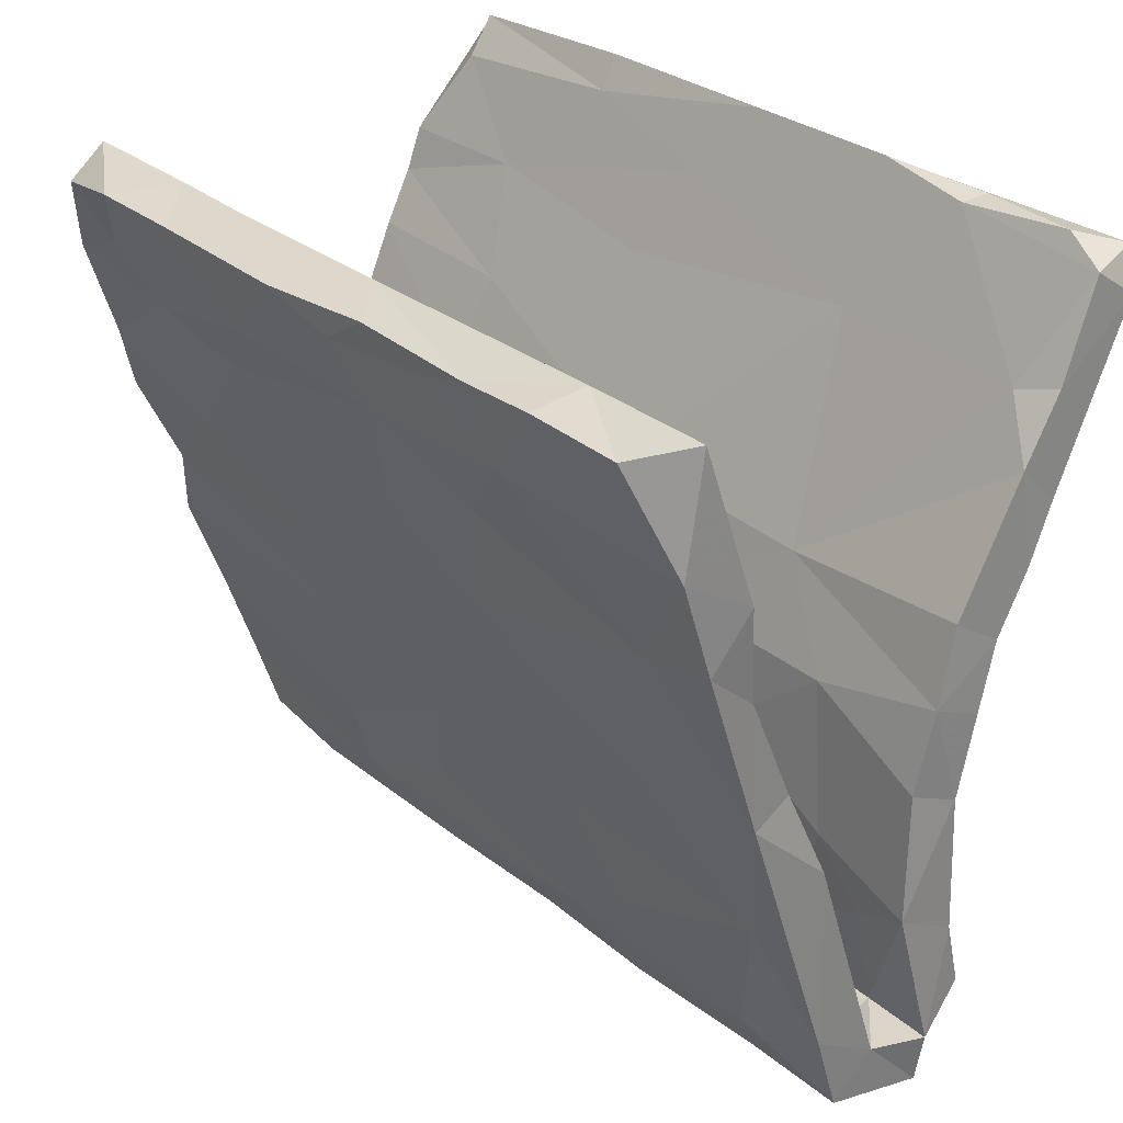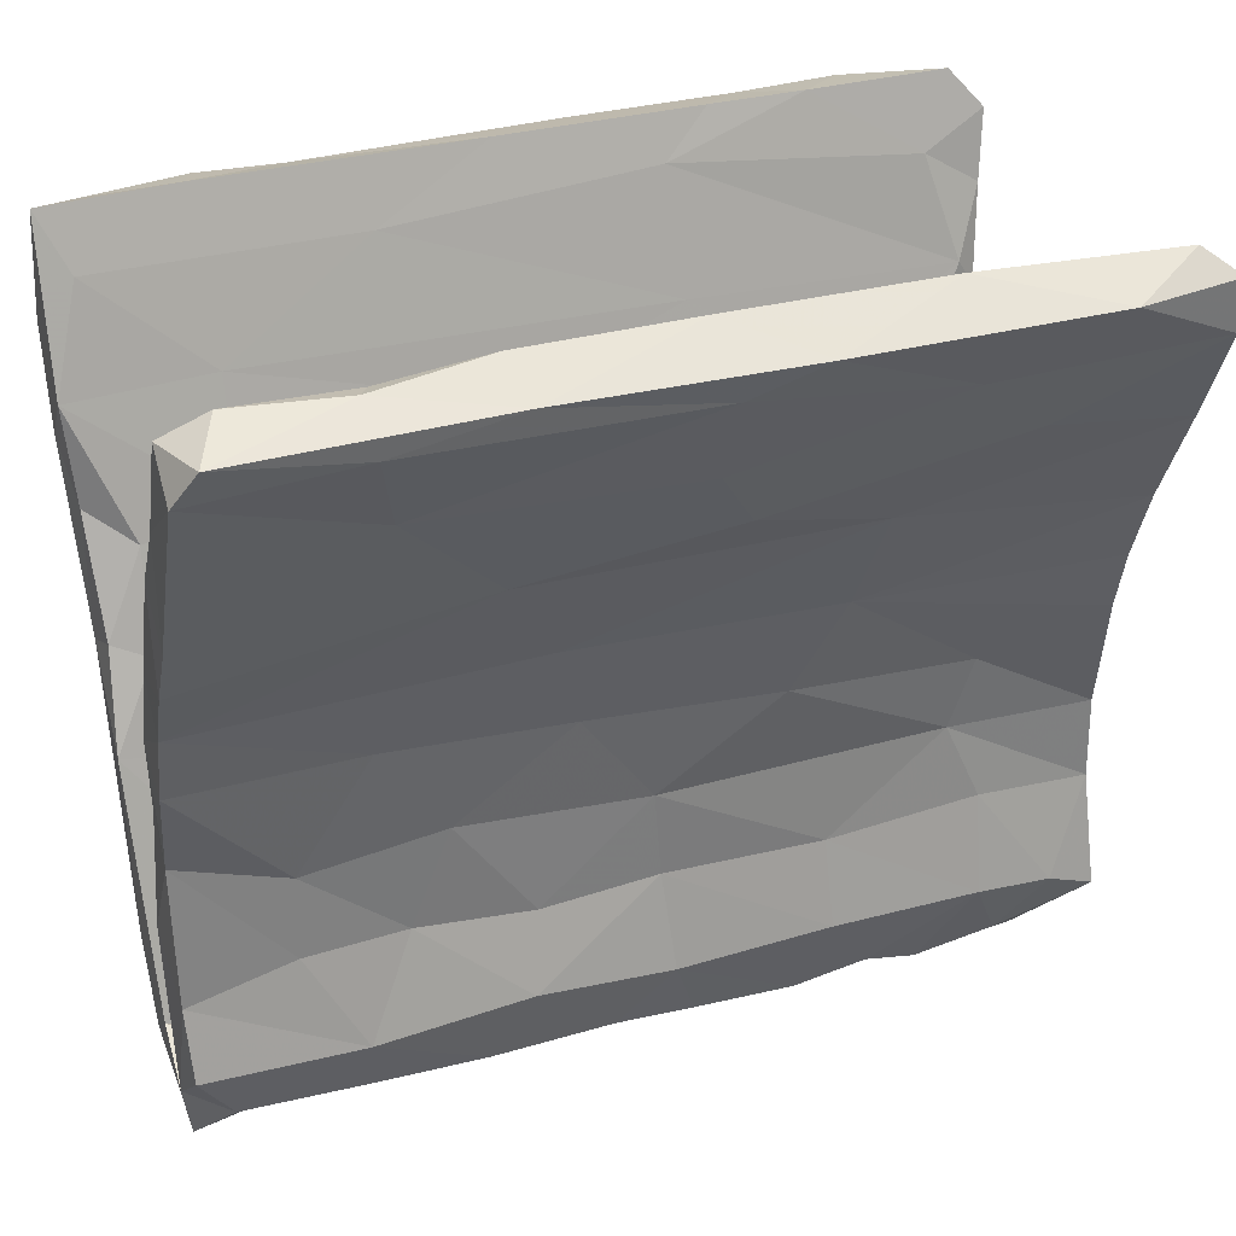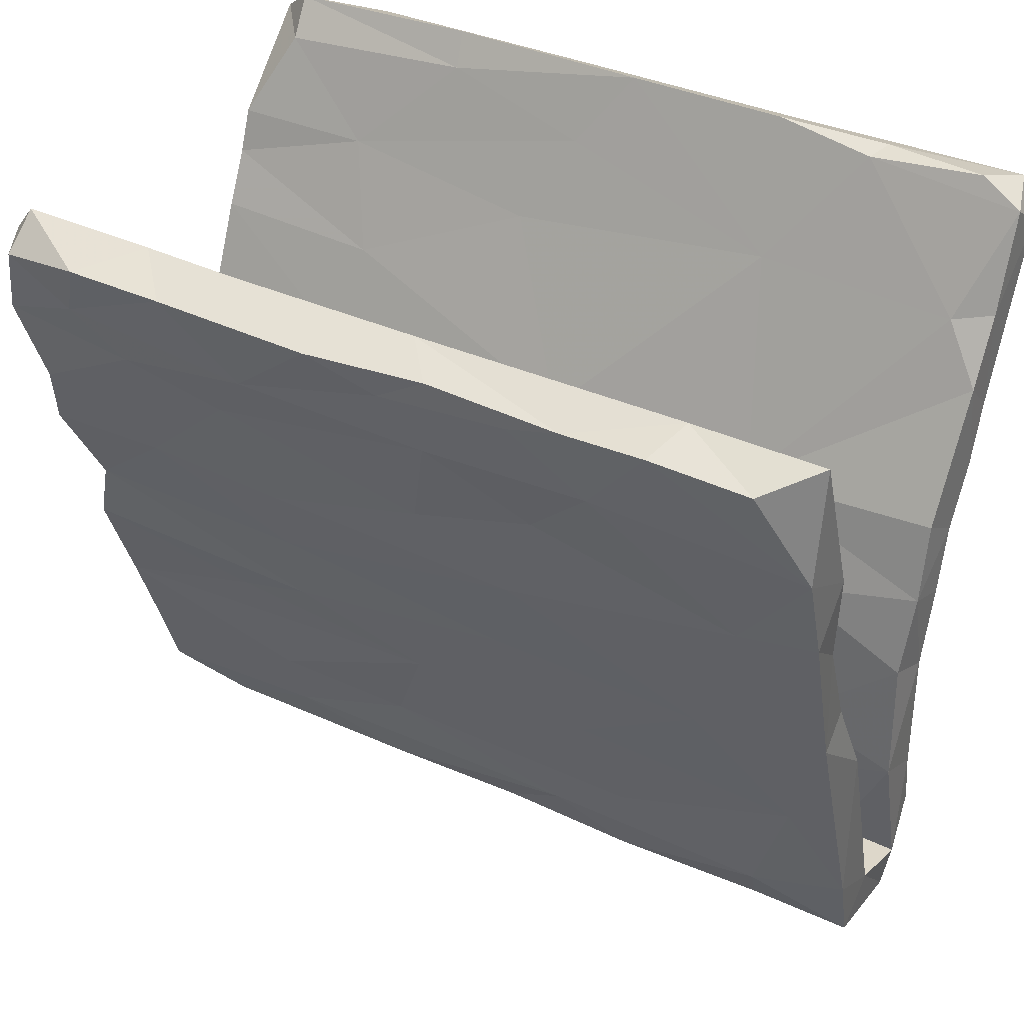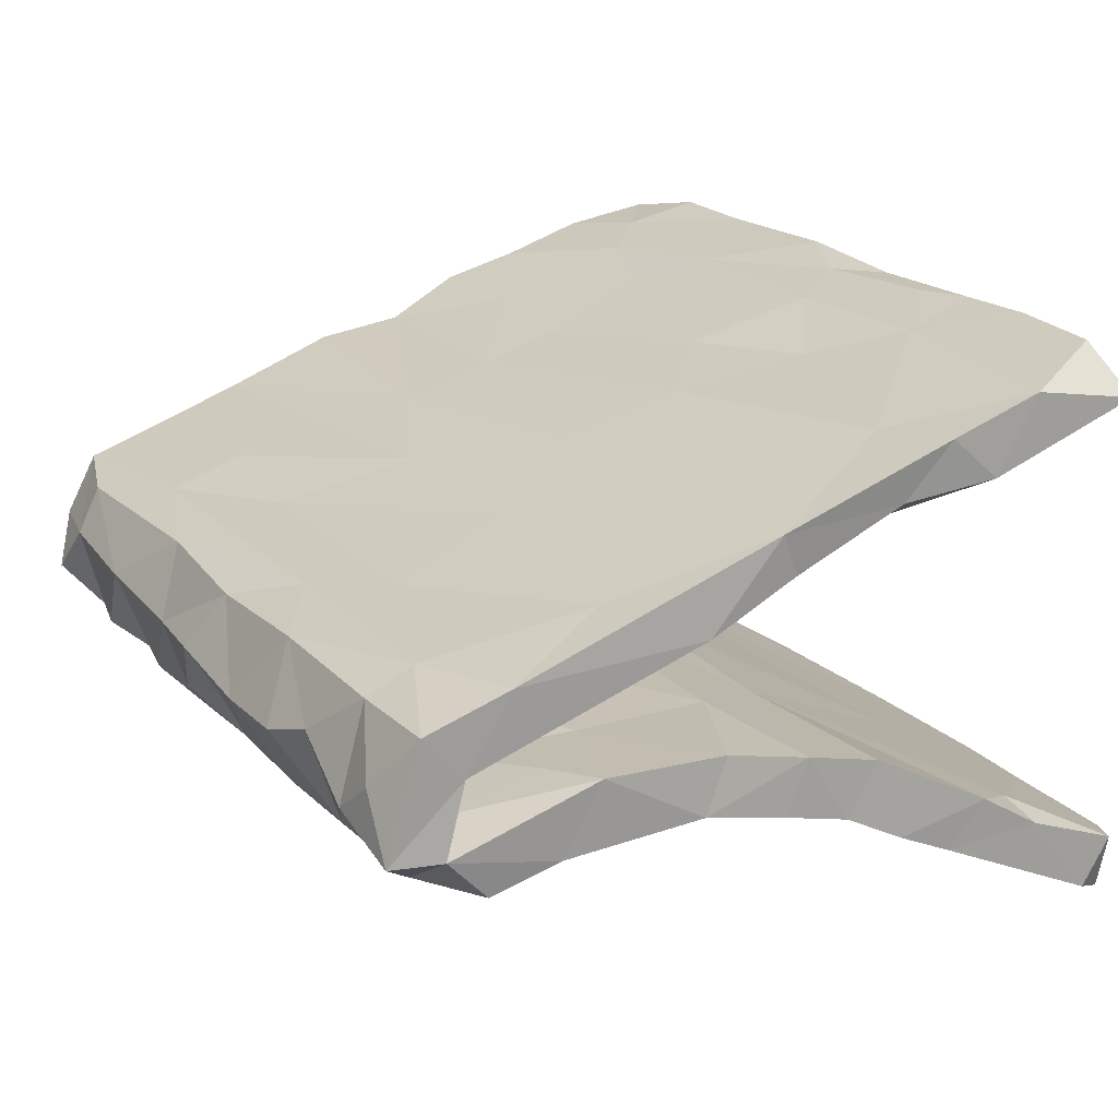
<metadata>
{"format":"obj","ext":"obj","renderer":"f3d","projection":"perspective","resolution":1024,"background":"white","views":[{"elev":28.9,"azim":49.6,"up":"+Y"},{"elev":32.7,"azim":159.5,"up":"+Y"},{"elev":37.6,"azim":29.6,"up":"+Y"},{"elev":19.3,"azim":60.8,"up":"+Z"}]}
</metadata>
<code>
v 0.231 -0.5198 -0.1448
v -0.5426 -0.5677 -0.07587
v 0.4867 -0.5673 -0.06728
v 0.1532 -0.5717 -0.0458
v 0.6108 -0.5653 -0.09862
v 0.6145 -0.5188 0.06025
v -0.485 -0.5158 -0.1351
v 0.2808 -0.573 -0.04065
v 0.04429 -0.5432 -0.08285
v -0.0352 -0.5589 -0.09675
v -0.1232 -0.5597 -0.0321
v -0.2964 -0.5179 -0.1365
v 0.3635 -0.5558 -0.01354
v -0.05255 -0.5311 -0.1331
v -0.3109 -0.5614 -0.01925
v 0.5483 -0.5592 -0.01881
v 0.3824 -0.5179 -0.1425
v -0.3777 -0.5489 -0.1173
v 0.562 -0.5119 -0.1408
v -0.01696 -0.5685 -0.03167
v 0.4642 -0.5198 0.05675
v -0.4873 -0.5533 -0.008634
v 0.06094 -0.5146 -0.145
v -0.6133 -0.5268 -0.01507
v -0.1712 -0.5129 0.06398
v -0.614 -0.4548 -0.1636
v 0.613 -0.4319 -0.1656
v -0.5478 -0.4299 -0.1651
v 0.2386 -0.5216 0.06111
v 0.5338 -0.4701 -0.08521
v 0.3457 -0.4766 -0.0967
v -0.1971 -0.5415 -0.1278
v -0.5403 -0.4958 -0.0354
v 0.1284 -0.4995 -0.03897
v 0.4383 -0.5018 -0.03258
v -0.237 -0.4724 -0.08614
v 0.04879 -0.4678 -0.0885
v -0.4902 -0.5193 0.05648
v -0.08469 -0.4711 -0.08909
v -0.01642 -0.4353 -0.1612
v -0.2338 -0.4253 -0.1625
v -0.02652 -0.5056 -0.03542
v 0.03205 -0.5225 0.05213
v 0.5297 -0.4942 -0.01347
v -0.3616 -0.501 -0.03499
v 0.3018 -0.4999 -0.03238
v -0.4191 -0.4624 -0.098
v -0.5751 -0.4554 -0.1157
v 0.6217 -0.4916 -0.102
v -0.1762 -0.4961 -0.03919
v -0.4671 -0.4777 -0.01105
v -0.6098 -0.4459 -0.1036
v 0.3898 -0.4398 -0.164
v 0.1747 -0.4196 -0.1659
v 0.1841 -0.4831 -0.01004
v -0.08426 -0.4627 -0.0002488
v -0.005905 -0.3014 -0.1289
v -0.6092 -0.3928 0.0217
v -0.5577 -0.4755 0.0121
v 0.02404 -0.4285 -0.07943
v 0.1335 -0.4519 0.08626
v 0.08368 -0.4407 0.01845
v -0.6118 -0.4825 0.06913
v 0.1981 -0.4724 -0.09229
v 0.6182 -0.3985 0.09976
v -0.6094 -0.2996 -0.1284
v -0.1729 -0.4359 -0.08573
v -0.4416 -0.4219 -0.1675
v -0.4471 -0.2874 -0.1341
v -0.5072 -0.4561 -0.0008403
v -0.2818 -0.3316 -0.05439
v -0.09046 -0.3839 0.03674
v 0.616 -0.3324 -0.139
v -0.6122 -0.3768 -0.06542
v -0.2314 -0.3053 -0.1323
v -0.4648 -0.3903 -0.07961
v -0.3417 -0.4538 0.08568
v 0.3857 -0.4551 0.002691
v 0.3226 -0.2981 -0.1277
v -0.254 -0.4211 0.02194
v 0.3949 -0.3904 -0.07478
v -0.1405 -0.3677 0.108
v 0.0521 -0.2944 -0.04969
v -0.6114 -0.3691 0.1073
v 0.4703 -0.4555 0.09016
v 0.5323 -0.3155 -0.05263
v -0.5055 -0.2722 0.05899
v 0.466 -0.301 -0.1328
v 0.224 -0.3895 0.02945
v 0.6164 -0.4622 -0.002611
v 0.1595 -0.3104 -0.1325
v 0.6193 -0.2765 -0.04166
v -0.3421 -0.3489 0.1212
v -0.4985 -0.2837 -0.0478
v 0.2039 -0.3091 -0.05417
v 0.2136 -0.2122 0.1634
v -0.4006 -0.1771 -0.1216
v 0.2677 -0.1572 -0.1297
v 0.2566 -0.3746 0.1102
v 0.4628 -0.1825 -0.1279
v -0.06525 -0.2004 0.1674
v 0.1157 -0.2625 0.0569
v 0.5421 -0.2407 0.151
v 0.002913 -0.1782 -0.1274
v -0.106 -0.3178 -0.05633
v 0.6168 -0.128 -0.1284
v 0.6207 -0.1285 0.1103
v 0.1212 -0.2065 0.08222
v -0.4271 -0.1478 -0.04163
v 0.4901 -0.2901 0.05074
v -0.609 -0.1828 -0.1239
v 0.1033 -0.1734 -0.04684
v 0.2806 -0.1308 -0.05059
v -0.3677 -0.1528 0.1826
v -0.1636 -0.2532 0.06009
v 0.4602 -0.2273 -0.04826
v -0.6122 -0.2422 0.1515
v 0.6107 -0.09426 -0.05301
v -0.6149 -0.2231 0.07464
v 0.3111 -0.1294 0.1101
v 0.5246 -0.1384 0.1051
v 0.1061 -0.03113 -0.1435
v -0.1663 -0.05138 -0.1435
v -0.6141 -0.1676 -0.04547
v 0.02094 -0.004494 -0.06319
v -0.2501 -0.1122 0.1987
v -0.1491 -0.1489 -0.04927
v -0.6094 -0.02092 -0.1497
v -0.4321 -0.07502 -0.1282
v 0.1002 -0.04289 0.2219
v 0.02066 -0.1407 0.1065
v -0.613 -0.08448 0.2102
v -0.609 0.0684 -0.1742
v -0.4725 -0.019 -0.06623
v 0.4284 -0.01329 -0.06328
v 0.6193 -0.009219 -0.1545
v 0.363 -0.01302 -0.1474
v -0.2402 0.01453 0.2396
v 0.6176 0.02434 -0.07881
v -0.6053 -0.07971 0.1437
v -0.499 -0.09313 0.121
v -0.2287 0.08436 -0.1774
v 0.06846 0.06017 0.1722
v 0.6185 0.08836 -0.1798
v 0.01147 0.1351 -0.1077
v -0.5842 0.04523 0.1877
v 0.4151 -0.05694 0.2172
v -0.3802 0.1278 -0.1095
v 0.5595 -0.01528 0.1481
v 0.6145 -0.0218 0.2254
v -0.6106 0.175 -0.2137
v 0.6083 0.003659 0.1658
v 0.1481 0.1004 -0.1813
v -0.584 0.1544 0.2285
v -0.608 0.09594 -0.09635
v 0.5518 0.1188 0.1937
v -0.5284 0.04735 0.1643
v 0.3321 0.12 -0.1079
v -0.2434 0.2367 -0.2459
v -0.5744 0.02293 0.2373
v 0.6144 0.1352 -0.1075
v -0.2312 0.1245 0.2762
v -0.2207 0.05648 0.167
v 0.6206 0.1746 -0.2252
v 0.05552 0.2126 0.2233
v 0.1488 0.1092 0.2768
v -0.3594 0.261 -0.1709
v 0.6181 0.2547 -0.2628
v -0.05443 0.2913 -0.2795
v 0.5026 0.1921 0.2993
v -0.6091 0.1422 0.2839
v 0.2294 0.2479 -0.2548
v 0.6187 0.3138 -0.2016
v -0.6112 0.3203 -0.2835
v -0.4334 0.1451 0.2837
v -0.6079 0.2696 -0.1746
v 0.6219 0.226 0.3133
v -0.3998 0.3617 -0.31
v 0.613 0.1595 0.236
v 0.3743 0.4033 -0.3299
v -0.112 0.3662 -0.2238
v -0.6035 0.4645 -0.3574
v 0.003898 0.3811 -0.323
v -0.5857 0.243 0.3181
v -0.5168 0.1949 0.2179
v -0.6091 0.4049 -0.2385
v -0.6076 0.2793 0.2996
v 0.6179 0.4961 -0.3761
v -0.6099 0.3445 -0.2159
v 0.6176 0.4045 -0.2581
v -0.373 0.1878 0.2159
v -0.291 0.4564 -0.3545
v 0.02346 0.2128 0.3065
v -0.407 0.4037 -0.2413
v 0.4241 0.149 0.1975
v 0.006668 0.5051 -0.3825
v -0.5926 0.2469 0.2552
v -0.0508 0.4829 -0.2786
v 0.422 0.3053 0.2506
v 0.2123 0.2785 0.3232
v 0.2734 0.4036 -0.2408
v 0.5623 0.3928 -0.2363
v 0.4043 0.5184 -0.3925
v 0.5885 0.5469 -0.3989
v -0.603 0.5361 -0.361
v 0.6159 0.5406 -0.3108
v 0.2382 0.5475 -0.3928
v -0.09278 0.5446 -0.3994
v -0.1835 0.2958 0.2507
v -0.4156 0.3432 0.3485
v -0.4488 0.5438 -0.3997
v -0.2728 0.2977 0.3317
v 0.2518 0.5821 -0.3243
v -0.5507 0.5194 -0.2943
v 0.408 0.5711 -0.345
v -0.2648 0.5373 -0.302
v -0.2708 0.5834 -0.3297
v 0.02006 0.5832 -0.3252
v -0.5554 0.5714 -0.3339
v 0.5545 0.5727 -0.3257
v 0.3925 0.5622 -0.3149
v -0.5671 0.2858 0.2479
v 0.07408 0.3735 0.3637
v 0.6228 0.2962 0.2512
v -0.1743 0.4619 0.3056
v -0.2123 0.3813 0.3645
v -0.6069 0.3724 0.3505
v 0.4093 0.502 0.397
v 0.02174 0.4564 0.3875
v 0.6204 0.3594 0.3557
v -0.6044 0.3804 0.2818
v -0.5279 0.4283 0.2889
v 0.5798 0.4378 0.2958
v -0.6171 0.4739 0.3046
v 0.2138 0.4754 0.3924
v -0.4859 0.4159 0.3698
v 0.3149 0.3841 0.366
v -0.5751 0.4804 0.3774
v 0.2092 0.437 0.297
v 0.6179 0.5188 0.3264
v 0.2915 0.4979 0.3958
v -0.07618 0.499 0.4053
v 0.04568 0.5221 0.3296
v -0.3071 0.5013 0.4
v -0.3734 0.5242 0.3254
v -0.5719 0.5259 0.3241
v 0.5503 0.4934 0.392
v 0.0963 0.5031 0.3911
v -0.4477 0.5045 0.4016
v -0.2393 0.5229 0.329
v 0.4329 0.5229 0.3293
v -0.3164 -0.1288 0.1035
f 125 135 158
f 27 53 73
f 88 73 53
f 113 135 125
f 49 19 27
f 19 53 27
f 53 19 17
f 17 1 53
f 1 23 54
f 40 23 14
f 14 32 40
f 14 11 32
f 12 18 68
f 18 7 68
f 7 28 68
f 7 26 28
f 49 27 73
f 53 1 54
f 23 40 54
f 32 12 41
f 41 12 68
f 26 52 66
f 66 52 74
f 73 106 92
f 95 116 113
f 83 95 112
f 66 74 124
f 86 92 116
f 116 92 118
f 105 83 112
f 28 26 66
f 68 28 69
f 40 41 57
f 54 57 91
f 53 54 79
f 88 53 79
f 54 40 57
f 134 148 155
f 134 145 148
f 134 125 145
f 125 158 145
f 135 139 158
f 139 161 158
f 139 144 161
f 128 155 133
f 128 133 142
f 136 144 139
f 129 128 142
f 142 123 129
f 123 142 122
f 137 98 122
f 100 137 136
f 106 100 136
f 155 148 176
f 169 192 183
f 180 183 196
f 205 219 211
f 217 211 219
f 217 208 211
f 208 217 218
f 207 208 218
f 213 207 218
f 215 213 221
f 207 213 215
f 220 215 221
f 204 215 220
f 206 204 220
f 188 204 206
f 182 205 211
f 192 182 211
f 208 192 211
f 192 208 196
f 196 208 207
f 203 196 207
f 204 207 215
f 204 203 207
f 188 203 204
f 188 180 203
f 196 183 192
f 180 196 203
f 156 149 195
f 152 156 179
f 140 146 157
f 141 157 163
f 231 227 234
f 247 240 251
f 200 170 237
f 212 193 223
f 227 210 236
f 177 224 230
f 237 170 230
f 223 200 237
f 212 223 226
f 212 226 210
f 231 187 227
f 230 224 240
f 230 240 247
f 237 230 228
f 228 230 247
f 235 237 241
f 237 228 241
f 235 223 237
f 226 223 229
f 226 229 242
f 236 210 226
f 236 226 244
f 236 238 227
f 251 228 247
f 241 228 251
f 243 248 241
f 235 241 248
f 229 223 235
f 229 235 248
f 242 229 248
f 242 248 243
f 250 242 243
f 226 242 244
f 244 242 250
f 244 250 245
f 245 249 244
f 236 244 249
f 249 245 246
f 238 236 249
f 234 227 238
f 234 238 246
f 249 246 238
f 149 156 152
f 141 140 157
f 163 252 141
f 131 252 163
f 131 163 143
f 120 131 143
f 152 107 149
f 107 121 149
f 121 120 149
f 141 119 140
f 87 119 141
f 87 141 252
f 115 87 252
f 108 115 252
f 108 252 131
f 123 97 129
f 100 98 137
f 176 148 167
f 148 145 167
f 158 201 145
f 151 133 176
f 133 155 176
f 142 133 151
f 161 144 164
f 122 142 153
f 137 122 153
f 137 153 144
f 136 137 144
f 201 158 202
f 158 173 202
f 167 145 181
f 181 145 201
f 185 197 222
f 185 222 191
f 209 191 222
f 209 165 191
f 221 206 220
f 217 216 218
f 216 217 219
f 178 174 182
f 192 178 182
f 186 182 174
f 182 186 205
f 190 188 206
f 198 201 218
f 198 216 194
f 214 194 216
f 186 214 205
f 213 201 221
f 218 201 213
f 198 218 216
f 214 216 219
f 205 214 219
f 159 178 169
f 159 174 178
f 172 183 180
f 169 178 192
f 174 189 186
f 201 202 221
f 186 194 214
f 202 190 206
f 221 202 206
f 195 165 199
f 224 195 199
f 156 195 224
f 179 156 224
f 185 154 197
f 157 154 185
f 157 146 154
f 143 163 165
f 157 185 191
f 163 157 191
f 165 163 191
f 143 165 195
f 149 120 195
f 120 143 195
f 120 108 131
f 121 108 120
f 110 108 121
f 110 121 107
f 65 90 107
f 87 58 119
f 58 84 119
f 74 52 48
f 40 32 41
f 107 90 110
f 70 58 87
f 90 44 110
f 70 59 58
f 59 24 58
f 33 24 59
f 52 26 24
f 51 59 70
f 51 33 59
f 51 45 47
f 50 45 51
f 56 50 51
f 42 50 56
f 42 39 50
f 34 42 56
f 34 56 55
f 64 34 55
f 46 55 78
f 35 46 78
f 44 30 35
f 90 30 44
f 24 2 22
f 18 15 22
f 12 32 15
f 32 11 15
f 15 11 25
f 10 20 11
f 20 10 9
f 20 9 4
f 21 3 16
f 13 3 21
f 5 90 6
f 5 6 16
f 95 81 116
f 94 76 71
f 81 86 116
f 45 50 36
f 55 46 64
f 90 49 30
f 124 74 94
f 43 4 29
f 29 13 21
f 21 16 6
f 245 232 246
f 232 245 225
f 250 225 245
f 11 20 43
f 13 29 8
f 11 43 25
f 22 15 38
f 6 90 65
f 21 6 85
f 29 21 85
f 61 43 29
f 25 43 61
f 38 15 25
f 38 25 77
f 63 38 77
f 22 63 24
f 63 22 38
f 58 24 63
f 6 65 85
f 29 85 61
f 77 25 61
f 77 61 82
f 58 63 84
f 63 77 84
f 61 85 99
f 82 61 99
f 82 99 96
f 77 82 93
f 84 77 93
f 85 65 103
f 99 85 103
f 93 82 101
f 225 250 243
f 243 241 251
f 239 243 251
f 233 251 240
f 232 231 234
f 232 234 246
f 225 222 232
f 239 225 243
f 239 209 225
f 233 239 251
f 240 224 233
f 231 232 222
f 209 222 225
f 199 209 239
f 233 199 239
f 224 199 233
f 197 187 231
f 222 197 231
f 165 209 199
f 4 43 20
f 4 8 29
f 74 76 94
f 48 76 74
f 71 67 105
f 60 64 95
f 64 31 95
f 30 92 86
f 24 33 52
f 33 48 52
f 33 47 48
f 47 33 51
f 48 47 76
f 71 109 94
f 47 45 36
f 39 60 67
f 36 39 67
f 39 36 50
f 39 37 60
f 39 42 37
f 42 34 37
f 34 64 37
f 46 31 64
f 35 31 46
f 35 30 31
f 30 49 92
f 26 2 24
f 26 7 2
f 22 2 7
f 7 18 22
f 18 12 15
f 14 10 11
f 23 10 14
f 10 23 9
f 4 9 23
f 4 23 1
f 1 8 4
f 13 8 17
f 8 1 17
f 3 13 17
f 3 17 19
f 5 49 90
f 19 5 3
f 5 19 49
f 5 16 3
f 127 112 125
f 112 113 125
f 113 116 135
f 116 118 135
f 66 124 111
f 94 109 124
f 105 112 127
f 95 113 112
f 92 106 118
f 109 71 127
f 71 105 127
f 49 73 92
f 124 109 134
f 158 161 173
f 161 164 173
f 173 164 168
f 144 153 172
f 144 172 164
f 104 123 122
f 41 68 75
f 28 66 69
f 79 54 91
f 57 41 75
f 75 68 69
f 75 69 97
f 73 88 106
f 88 100 106
f 88 79 100
f 79 98 100
f 79 91 98
f 91 57 104
f 75 104 57
f 75 97 104
f 66 111 97
f 91 104 98
f 98 104 122
f 104 97 123
f 97 111 129
f 111 124 128
f 129 111 128
f 118 106 139
f 139 106 136
f 127 125 134
f 109 127 134
f 155 128 124
f 124 134 155
f 135 118 139
f 142 151 159
f 153 142 159
f 186 189 194
f 189 167 194
f 167 181 194
f 181 201 198
f 202 173 190
f 189 176 167
f 168 190 173
f 189 151 176
f 174 151 189
f 159 151 174
f 172 169 183
f 164 172 168
f 172 159 169
f 153 159 172
f 181 198 194
f 168 188 190
f 168 172 180
f 188 168 180
f 227 184 210
f 187 184 227
f 193 200 223
f 170 177 230
f 184 175 210
f 175 212 210
f 175 162 212
f 212 162 193
f 166 200 193
f 179 224 177
f 171 184 187
f 171 187 197
f 154 171 197
f 171 175 184
f 200 166 170
f 154 160 171
f 160 175 171
f 162 166 193
f 138 166 162
f 138 130 166
f 166 150 170
f 160 138 175
f 175 138 162
f 147 166 130
f 147 150 166
f 170 150 177
f 150 179 177
f 150 152 179
f 154 146 160
f 132 160 146
f 140 132 146
f 126 130 138
f 96 99 103
f 82 96 101
f 93 101 117
f 101 114 117
f 84 93 117
f 84 117 119
f 65 107 150
f 119 117 140
f 117 132 140
f 65 150 103
f 103 150 147
f 96 103 147
f 101 96 130
f 126 101 130
f 114 101 126
f 132 114 126
f 132 126 160
f 117 114 132
f 150 107 152
f 130 96 147
f 126 138 160
f 69 66 97
f 31 30 81
f 81 30 86
f 31 81 95
f 47 36 71
f 76 47 71
f 71 36 67
f 37 64 60
f 105 60 83
f 67 60 105
f 60 95 83
f 80 70 87
f 44 78 110
f 102 72 115
f 78 55 62
f 80 87 115
f 56 51 80
f 62 55 56
f 56 80 62
f 110 102 108
f 44 35 78
f 51 70 80
f 72 80 115
f 89 102 110
f 62 80 72
f 78 62 89
f 102 115 108
f 89 72 102
f 62 72 89
f 78 89 110

</code>
